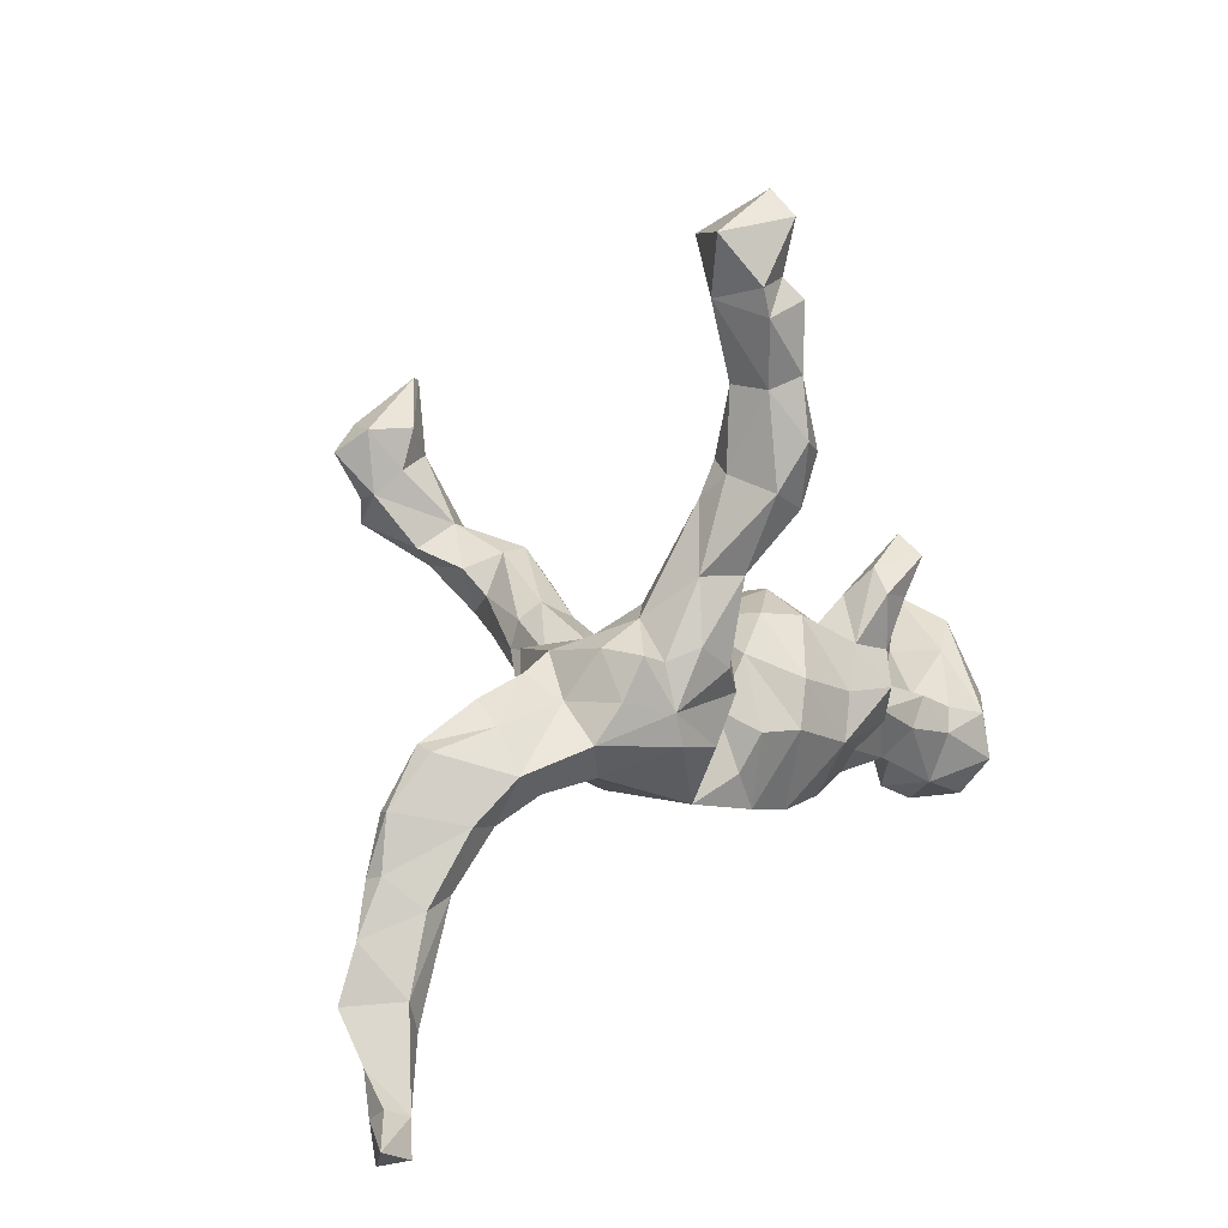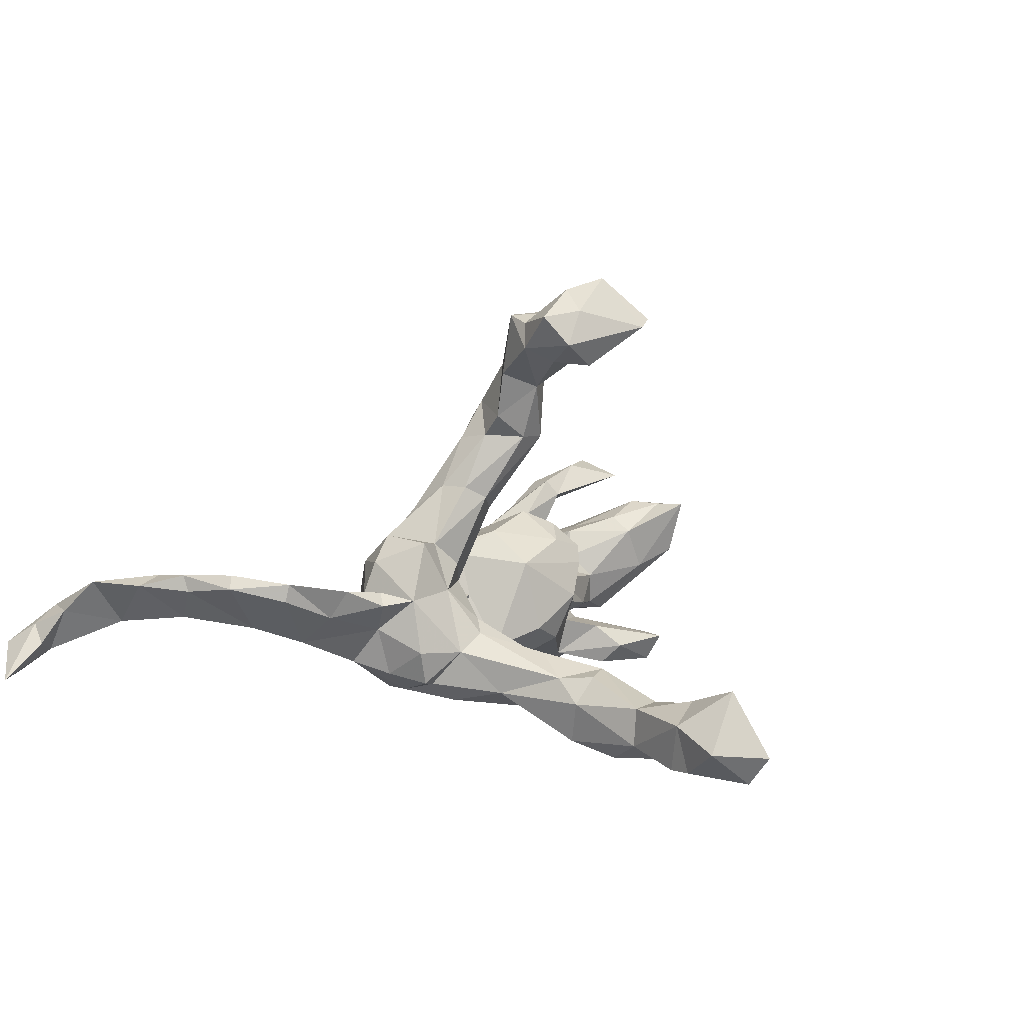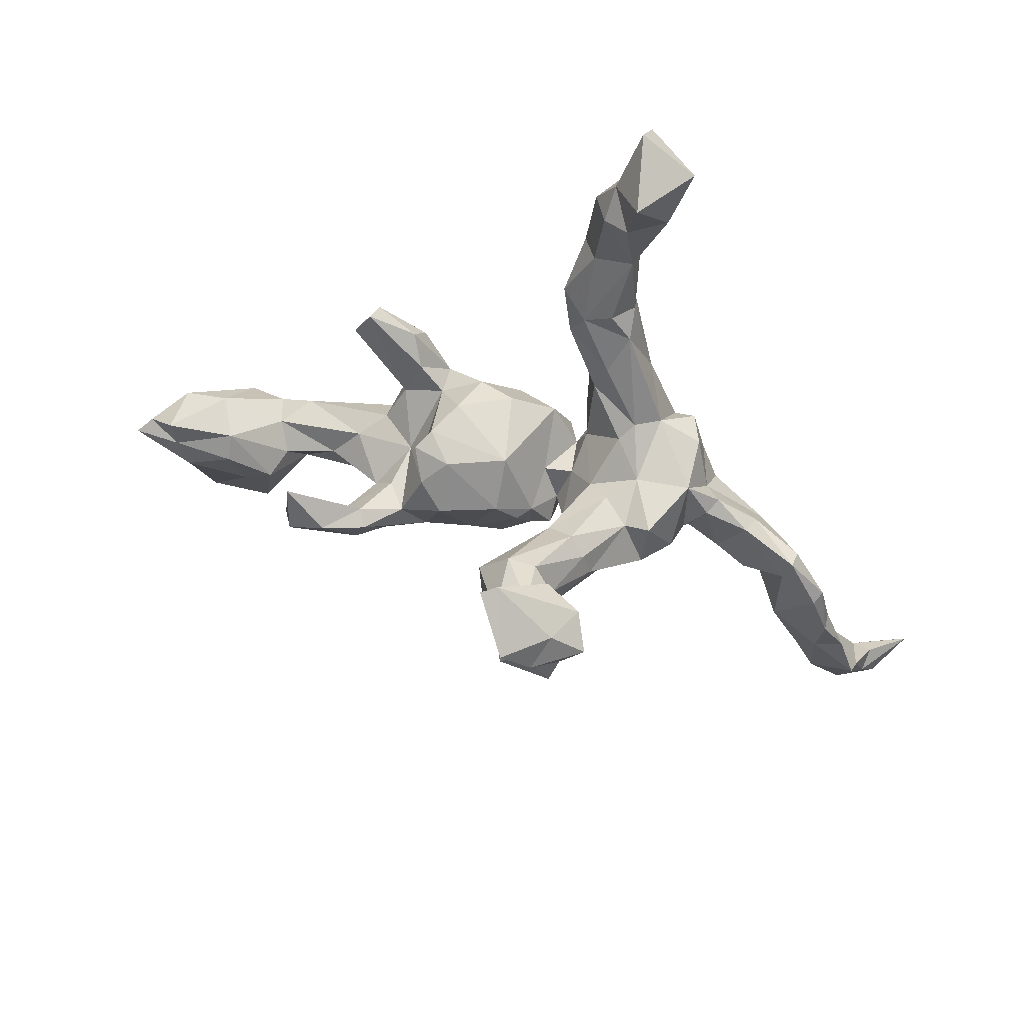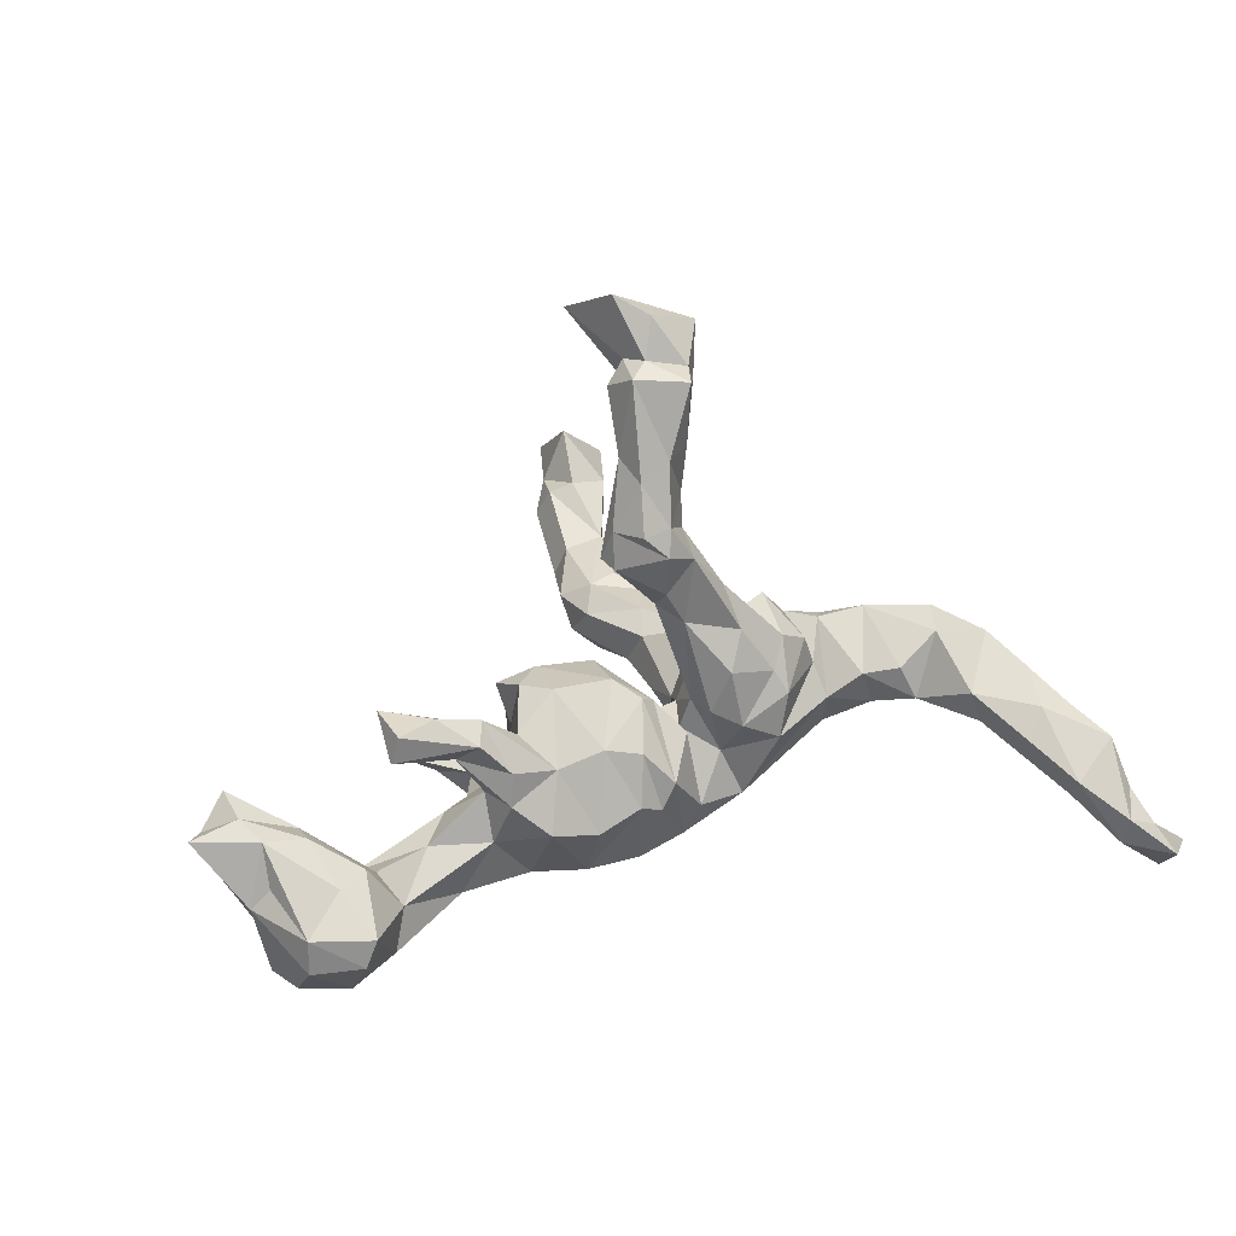
<metadata>
{"format":"obj","ext":"obj","renderer":"f3d","projection":"perspective","resolution":1024,"background":"white","views":[{"elev":8.1,"azim":132.4,"up":"+Y"},{"elev":4.4,"azim":126.2,"up":"+Z"},{"elev":57.9,"azim":16.3,"up":"+Y"},{"elev":57.2,"azim":-23.0,"up":"+Z"}]}
</metadata>
<code>
v 0.1233 -0.1358 0.02842
v -0.2675 -0.0999 0.04805
v -0.47 -0.1542 -0.1025
v 0.6353 -0.5126 -0.1251
v -0.3177 0.1257 -0.1611
v -0.2326 -0.06034 0.06307
v 0.0846 -0.106 0.04734
v -0.5584 -0.2037 -0.1156
v -0.139 -0.1139 -0.1671
v 0.192 0.3006 0.4197
v -0.3906 -0.07106 0.1635
v -0.1265 0.05384 0.0704
v 0.1443 0.03655 0.04819
v 0.2721 -0.1116 -0.08854
v -0.6283 -0.1237 -0.04855
v 0.3464 -0.1254 -0.06091
v -0.2223 -0.04599 -0.1817
v 0.1115 0.5934 -0.2735
v -0.5137 -0.2722 -0.001823
v 0.5874 -0.4765 -0.01545
v 0.07769 0.3963 -0.2598
v 0.3342 -0.1071 -0.002209
v 0.04426 0.4894 -0.2039
v 0.07523 0.01191 -0.08233
v 0.2478 0.04869 -0.1453
v -0.4881 -0.2541 0.0325
v 0.06836 -0.06919 0.04075
v -0.03534 0.05151 0.0341
v 0.009905 0.02041 -0.1117
v 0.3904 -0.03704 -0.02662
v -0.2772 -0.1534 -0.008005
v -0.2535 -0.0006 -0.1493
v 0.6025 -0.4752 -0.08964
v -0.3484 0.1044 -0.1171
v 0.155 0.5068 -0.2589
v 0.1655 0.4923 -0.183
v 0.1354 0.3022 0.387
v 0.104 0.5191 -0.2471
v -0.6855 -0.03996 0.09625
v -0.3664 -0.1212 -0.008675
v -0.5359 -0.2569 -0.07855
v 0.6156 -0.4261 -0.02066
v 0.01876 -0.03283 -0.02286
v -0.06105 -0.1899 0.000635
v -0.1652 0.01896 0.09569
v -0.2517 0.008354 -0.08584
v 0.1409 0.0515 0.1791
v -0.4501 -0.1385 0.004582
v -0.2276 -0.1431 -0.1151
v 0.1618 0.1632 0.4704
v 0.2766 -0.1093 -0.03019
v 0.05711 0.09325 0.3748
v 0.2723 0.04306 -0.004122
v 0.008341 0.2965 -0.1599
v -0.3193 0.1536 -0.1177
v 0.1068 0.1409 -0.1923
v 0.1745 0.2009 0.4565
v 0.04365 -0.1341 -0.1319
v 0.05229 0.2742 -0.1238
v 0.1146 0.07507 0.1609
v 0.2687 0.05527 -0.09186
v -0.6586 -0.06669 0.02225
v -0.2993 -0.07816 0.1267
v 0.07434 0.3132 -0.268
v -0.5311 -0.05547 0.05197
v 0.2136 0.03688 -0.1507
v 0.1861 0.2088 0.4152
v 0.03285 0.2973 -0.2495
v 0.03807 0.03698 0.328
v 0.1659 0.3039 0.4758
v 0.1227 -0.09069 0.1086
v 0.4694 -0.05568 0.03402
v 0.0638 0.2302 0.4327
v 0.6097 -0.3625 0.03176
v -0.6636 -0.02137 0.07745
v -0.1274 -0.01987 0.1186
v -0.2242 0.07465 -0.09512
v -0.4899 -0.1194 -0.08849
v 0.08234 0.4911 -0.266
v 0.1781 -0.1522 -0.0133
v 0.07722 0.539 -0.1924
v -0.2452 -0.1512 0.07001
v 0.0788 -0.0185 0.1679
v 0.5189 -0.1364 0.04846
v 0.1533 0.01267 0.1815
v -0.3747 -0.1334 -0.1077
v 0.5554 -0.3531 -0.03815
v -0.3372 -0.1743 -0.08165
v 0.4545 -0.2202 0.03554
v 0.0655 -0.02729 -0.02628
v 0.02887 -0.07778 -0.1583
v -0.2883 0.07002 -0.154
v -0.5509 -0.1346 -0.1068
v 0.1276 0.5721 -0.1242
v 0.1919 -0.0911 0.07291
v -0.6357 -0.1418 0.03685
v -0.03573 -0.02001 0.08831
v 0.271 -0.01029 -0.1308
v -0.6017 -0.1368 0.06198
v 0.01566 -0.05538 0.04877
v 0.5475 -0.2159 0.04615
v 0.1151 -0.1671 -0.1121
v 0.04374 -0.1133 0.02915
v 0.187 0.02135 0.08422
v 0.6346 -0.4618 -0.07646
v 0.4515 -0.1523 -0.04546
v 0.0282 0.3714 -0.212
v -0.2312 -0.1783 -0.08926
v -0.2625 -0.03847 0.1414
v 0.395 -0.09422 -0.07119
v 0.6483 -0.5289 -0.0763
v 0.1397 0.0773 -0.04476
v 0.4723 -0.06141 0.005378
v 0.456 -0.1002 0.03321
v -0.3132 -0.04314 0.1934
v 0.08057 0.04093 0.3248
v -0.6331 -0.1949 -0.0588
v 0.4649 -0.2401 -0.01996
v 0.144 0.4689 -0.2597
v 0.3991 -0.1622 -0.03108
v -0.2023 -0.197 0.03009
v -0.165 -0.1273 0.08374
v -0.4284 -0.188 -0.02932
v 0.3246 0.02099 -0.009571
v -0.4716 -0.1062 -0.03394
v 0.1446 0.1338 0.3727
v 0.0472 0.1497 0.3732
v 0.06621 0.01059 0.2978
v -0.2457 0.1142 -0.1311
v 0.2629 -0.04736 0.0558
v -0.6091 -0.03617 0.1033
v 0.05936 0.1438 -0.1578
v 0.0712 0.05063 0.1407
v 0.2144 0.2677 0.4657
v 0.0539 0.3814 -0.1693
v 0.1085 0.01883 0.2623
v -0.2315 -0.1252 0.1139
v -0.2366 0.08021 -0.1625
v 0.08257 0.1312 0.2651
v 0.2969 -0.01317 -0.05333
v 0.008306 0.2488 -0.1909
v -0.529 -0.08933 0.07902
v 0.125 0.2704 -0.1755
v 0.5327 -0.3983 -0.02919
v 0.1444 0.2634 0.5112
v -0.3214 -0.07002 -0.02442
v 0.08643 -0.01615 -0.162
v 0.2288 0.03186 0.08859
v -0.2003 -0.06391 0.1076
v 0.07514 0.3662 0.4498
v 0.1125 0.07258 0.2683
v -0.1829 0.03651 -0.08259
v 0.5454 -0.2081 0.01961
v -0.4323 -0.096 -0.08424
v 0.09656 0.252 0.4523
v 0.09464 -0.1248 -0.03943
v 0.1054 0.1045 0.3895
v 0.1043 0.2479 -0.242
v 0.1018 0.1866 -0.09792
v 0.1255 0.02208 -0.1832
v 0.5289 -0.1302 0.02703
v 0.5368 -0.4062 0.01353
v 0.1942 0.5747 -0.2169
v -0.2894 -0.09372 -0.1149
v 0.09203 0.1661 0.3507
v -0.1327 -0.2053 -0.000965
v -0.04026 -0.08206 -0.1685
v 0.3111 0.004216 0.0109
v 0.5809 -0.2841 0.02734
v 0.03767 0.1348 0.2651
v 0.5359 -0.283 0.04181
v -0.1882 0.0148 -0.1454
v 0.5 -0.3209 0.02216
v -0.1501 -0.1966 -0.1104
v 0.1771 0.05526 -0.1815
v 0.006929 0.07687 0.3093
v 0.5143 -0.2497 -0.02788
v -0.5112 -0.1721 0.05712
v 0.6928 -0.4867 -0.1329
v 0.6293 -0.4826 -0.04443
v 0.1994 0.08607 -0.09479
v -0.4589 -0.2286 -0.07835
v -0.5667 -0.05152 -0.01832
v -0.621 -0.01563 0.01153
v -0.2809 -0.04632 -0.06074
v 0.2219 -0.05301 0.09691
v -0.2472 -0.1003 -0.1518
v 0.1286 0.2381 -0.1337
v -0.1878 0.05851 0.0554
v 0.1965 -0.0717 -0.1667
v -0.06798 -0.2024 -0.121
v -0.1374 0.08484 -0.02949
v -0.4669 -0.1532 0.05193
v 0.3019 -0.06356 -0.1108
v 0.06924 0.4908 -0.1604
v 0.05411 -0.05 -0.1023
v -0.591 -0.2524 0.001895
v 0.04564 -0.08221 -0.0048
v 0.1149 0.3787 -0.2356
v 0.1569 -0.04595 0.1412
v -0.02779 -0.1911 -0.0256
v -0.3708 -0.05648 0.1999
v -0.05866 0.06503 -0.08289
v -0.003495 0.04414 0.2633
v 0.1624 0.1423 -0.1634
v -0.249 -0.05474 0.1662
v 0.1082 0.4863 -0.1508
v 0.08139 0.1376 -0.09706
v 0.000939 -0.1729 0.003993
v -0.2656 -0.09415 0.1625
v 0.1071 0.628 -0.2289
v -0.1858 0.00688 0.01659
v 0.1233 -0.08329 -0.1599
v -0.1675 0.07566 0.02705
v 0.1078 0.01056 0.01394
v 0.04448 0.2237 -0.2327
v 0.1161 0.3839 -0.1728
v 0.1175 0.2213 0.4727
v -0.22 -0.04834 -0.009307
v 0.008783 -0.1885 -0.1258
v 0.06399 0.06041 -0.1248
v -0.5912 -0.08607 0.1074
v 0.09631 0.2595 0.4049
v -0.6081 -0.2314 -0.0665
v 0.2034 -0.1201 0.04685
v -0.08844 -0.1186 0.0738
v 0.1862 0.04866 0.007021
v 0.5751 -0.4872 -0.05839
v -0.01337 0.07384 0.2596
v -0.03564 -0.1364 0.05482
v -0.5793 -0.2278 0.05122
v -0.0635 -0.01673 -0.1577
v 0.3855 -0.1281 0.01374
v 0.08671 0.1937 0.4778
v 0.05605 -0.002716 0.2308
v 0.1263 0.1093 0.3011
v 0.05291 0.3621 0.4631
v 0.2732 -0.06271 0.003783
v 0.09695 0.2858 -0.1319
v 0.1516 0.2432 0.3931
v -0.1561 -0.04591 -0.1606
v 0.3811 -0.008056 0.0177
v -0.3795 0.01304 0.1727
v 0.103 0.3052 0.5296
v 0.02731 0.2293 -0.1326
v -0.1194 0.05761 -0.1063
v 0.2098 -0.02687 -0.1664
v -0.003753 -0.05905 0.07191
v 0.05199 0.02735 0.1683
v 0.1611 0.09827 -0.06539
v -0.6148 0.01571 0.104
v 0.0406 -0.1792 -0.07893
f 169 153 101
f 74 169 171
f 13 133 60
f 85 104 47
f 76 45 149
f 178 142 222
f 209 248 230
f 230 226 44
f 166 226 122
f 166 122 121
f 82 122 137
f 121 122 82
f 82 137 63
f 121 82 31
f 31 82 2
f 193 142 178
f 178 222 231
f 231 222 99
f 231 99 96
f 169 101 171
f 101 89 171
f 26 193 178
f 104 60 47
f 133 27 249
f 95 85 200
f 71 200 83
f 27 83 249
f 206 109 115
f 109 63 243
f 115 109 243
f 243 63 11
f 11 202 243
f 222 131 39
f 110 120 16
f 106 120 110
f 183 78 93
f 125 78 183
f 154 3 78
f 125 154 78
f 154 86 3
f 146 154 125
f 146 185 154
f 164 86 154
f 185 164 154
f 16 22 51
f 194 110 14
f 110 194 140
f 30 110 140
f 219 185 146
f 219 46 185
f 219 152 46
f 196 29 43
f 90 196 43
f 90 24 196
f 61 140 98
f 140 194 98
f 46 77 55
f 46 152 77
f 185 46 164
f 156 27 198
f 198 27 90
f 156 7 27
f 238 225 80
f 238 130 225
f 168 238 51
f 51 238 80
f 22 168 51
f 113 106 110
f 113 110 30
f 113 161 106
f 161 113 72
f 215 90 27
f 215 24 90
f 238 53 130
f 238 168 53
f 168 124 53
f 124 140 53
f 22 242 168
f 242 124 168
f 124 30 140
f 233 242 22
f 242 30 124
f 72 30 242
f 114 242 233
f 114 72 242
f 113 30 72
f 214 212 189
f 212 214 152
f 192 152 214
f 28 192 214
f 28 203 192
f 29 203 28
f 28 43 29
f 212 152 219
f 107 141 54
f 3 182 8
f 220 252 209
f 88 123 182
f 3 86 182
f 93 8 117
f 220 209 201
f 191 201 44
f 191 44 174
f 44 166 174
f 174 166 121
f 174 121 108
f 88 182 86
f 41 182 19
f 182 41 8
f 41 197 224
f 8 41 224
f 224 197 117
f 8 224 117
f 182 26 19
f 180 179 105
f 180 105 42
f 42 105 33
f 87 42 33
f 33 228 144
f 87 33 144
f 111 179 180
f 111 180 20
f 228 4 111
f 111 20 228
f 33 4 228
f 148 53 227
f 227 250 112
f 227 112 215
f 13 227 215
f 68 216 141
f 199 158 64
f 68 141 107
f 21 68 107
f 199 143 158
f 135 23 107
f 199 36 217
f 119 36 199
f 79 107 23
f 119 35 36
f 195 81 23
f 81 79 23
f 81 38 79
f 81 18 38
f 35 163 36
f 163 211 94
f 68 64 216
f 64 158 216
f 21 64 68
f 199 64 21
f 79 21 107
f 119 199 21
f 79 119 21
f 35 119 38
f 119 79 38
f 35 38 18
f 211 18 81
f 18 163 35
f 211 163 18
f 192 246 152
f 192 203 246
f 221 24 208
f 24 112 208
f 215 112 24
f 227 181 250
f 53 181 227
f 25 181 61
f 53 61 181
f 53 140 61
f 208 250 159
f 250 208 112
f 179 111 4
f 179 33 105
f 49 174 108
f 220 201 191
f 102 252 220
f 3 8 93
f 9 49 187
f 9 174 49
f 9 191 174
f 29 232 203
f 159 245 208
f 250 188 159
f 129 138 5
f 88 31 123
f 177 118 106
f 177 87 118
f 40 125 48
f 106 118 120
f 108 121 31
f 40 31 2
f 31 40 123
f 123 40 48
f 123 48 193
f 197 96 117
f 182 123 26
f 123 193 26
f 19 26 231
f 26 178 231
f 197 231 96
f 153 169 177
f 169 87 177
f 77 129 55
f 221 208 132
f 56 221 132
f 66 175 205
f 181 66 205
f 129 5 55
f 132 245 141
f 132 208 245
f 181 205 188
f 205 143 188
f 181 188 250
f 245 59 54
f 159 59 245
f 188 239 59
f 159 188 59
f 188 143 239
f 59 135 54
f 135 107 54
f 217 135 59
f 239 217 59
f 143 217 239
f 217 195 135
f 217 207 195
f 217 36 207
f 207 94 81
f 207 36 94
f 36 163 94
f 179 4 33
f 175 160 56
f 56 205 175
f 216 132 141
f 56 132 216
f 158 56 216
f 205 56 158
f 143 205 158
f 141 245 54
f 143 199 217
f 135 195 23
f 195 207 81
f 94 211 81
f 220 191 167
f 102 220 58
f 196 102 58
f 213 102 196
f 187 164 32
f 17 187 32
f 187 49 164
f 9 187 17
f 232 241 246
f 241 232 9
f 167 191 9
f 232 167 9
f 91 220 167
f 58 220 91
f 196 58 91
f 29 196 91
f 213 196 147
f 190 213 247
f 213 190 102
f 190 14 102
f 194 14 190
f 46 32 164
f 172 17 32
f 172 241 17
f 29 91 167
f 241 9 17
f 246 241 172
f 203 232 246
f 10 37 150
f 73 223 127
f 126 157 236
f 52 234 127
f 52 127 176
f 116 236 157
f 157 52 116
f 116 52 69
f 69 52 176
f 150 37 237
f 134 10 70
f 70 10 150
f 37 223 237
f 237 223 155
f 10 134 67
f 10 67 240
f 67 134 57
f 145 134 70
f 155 223 73
f 57 134 145
f 67 57 50
f 67 50 126
f 57 145 218
f 50 218 234
f 218 155 234
f 155 73 234
f 234 73 127
f 126 50 157
f 157 50 234
f 52 157 234
f 145 70 244
f 244 70 150
f 244 150 237
f 155 244 237
f 218 145 244
f 218 244 155
f 50 57 218
f 29 167 232
f 24 147 196
f 147 247 213
f 160 247 147
f 66 247 175
f 66 25 247
f 25 98 247
f 247 194 190
f 98 194 247
f 92 46 34
f 55 34 46
f 92 32 46
f 138 32 92
f 138 172 32
f 129 172 138
f 129 77 172
f 77 152 172
f 246 172 152
f 221 147 24
f 160 147 221
f 56 160 221
f 181 25 66
f 61 98 25
f 55 5 34
f 5 92 34
f 5 138 92
f 175 247 160
f 153 177 106
f 15 117 96
f 15 93 117
f 78 3 93
f 164 88 86
f 108 31 88
f 49 88 164
f 49 108 88
f 252 156 198
f 102 156 252
f 80 156 102
f 102 51 80
f 14 51 102
f 14 16 51
f 110 16 14
f 44 226 166
f 201 230 44
f 209 230 201
f 228 162 144
f 12 28 214
f 100 43 28
f 118 144 173
f 173 171 89
f 173 89 118
f 19 231 197
f 41 19 197
f 74 42 87
f 169 74 87
f 74 171 162
f 162 171 173
f 144 162 173
f 87 144 118
f 42 20 180
f 42 74 20
f 20 74 162
f 228 20 162
f 148 227 104
f 104 227 13
f 60 104 13
f 13 215 133
f 76 12 45
f 12 214 189
f 45 12 189
f 130 53 148
f 130 148 186
f 148 104 186
f 186 104 85
f 186 85 95
f 133 215 27
f 7 83 27
f 97 100 28
f 248 100 97
f 97 28 12
f 226 97 76
f 97 12 76
f 252 103 209
f 198 103 252
f 1 7 156
f 156 80 1
f 80 225 1
f 120 22 16
f 120 233 22
f 114 233 120
f 120 118 89
f 120 89 114
f 84 114 89
f 161 153 106
f 161 101 153
f 75 184 62
f 15 96 62
f 184 15 62
f 184 93 15
f 65 125 183
f 48 125 65
f 40 146 125
f 40 2 146
f 2 219 146
f 100 248 209
f 209 103 100
f 198 43 100
f 103 198 100
f 198 90 43
f 183 93 184
f 101 84 89
f 161 84 101
f 62 96 39
f 222 39 96
f 99 222 96
f 142 131 222
f 193 65 142
f 48 65 193
f 2 63 6
f 2 82 63
f 6 219 2
f 109 149 6
f 122 76 149
f 122 226 76
f 248 97 226
f 230 248 226
f 7 71 83
f 1 71 7
f 225 95 1
f 95 71 1
f 95 200 71
f 186 95 225
f 225 130 186
f 161 72 84
f 39 75 62
f 131 75 39
f 75 251 184
f 131 251 75
f 251 183 184
f 65 183 251
f 131 65 251
f 142 65 131
f 149 219 6
f 45 212 219
f 45 219 149
f 45 189 212
f 84 72 114
f 223 165 127
f 240 165 223
f 240 67 165
f 126 165 67
f 122 149 206
f 149 109 206
f 137 122 206
f 137 206 210
f 115 210 206
f 63 137 210
f 109 6 63
f 63 210 11
f 11 210 202
f 151 47 139
f 139 47 60
f 139 60 170
f 60 133 170
f 170 133 229
f 151 85 47
f 85 151 136
f 249 235 204
f 133 249 229
f 249 204 229
f 200 85 136
f 83 200 136
f 235 136 128
f 136 235 83
f 249 83 235
f 202 115 243
f 210 115 202
f 236 151 139
f 236 139 165
f 126 236 165
f 139 170 165
f 165 170 127
f 127 170 229
f 176 127 229
f 151 236 116
f 136 151 116
f 136 116 128
f 116 69 128
f 204 128 176
f 128 69 176
f 176 229 204
f 235 128 204
f 10 240 37
f 37 240 223

</code>
